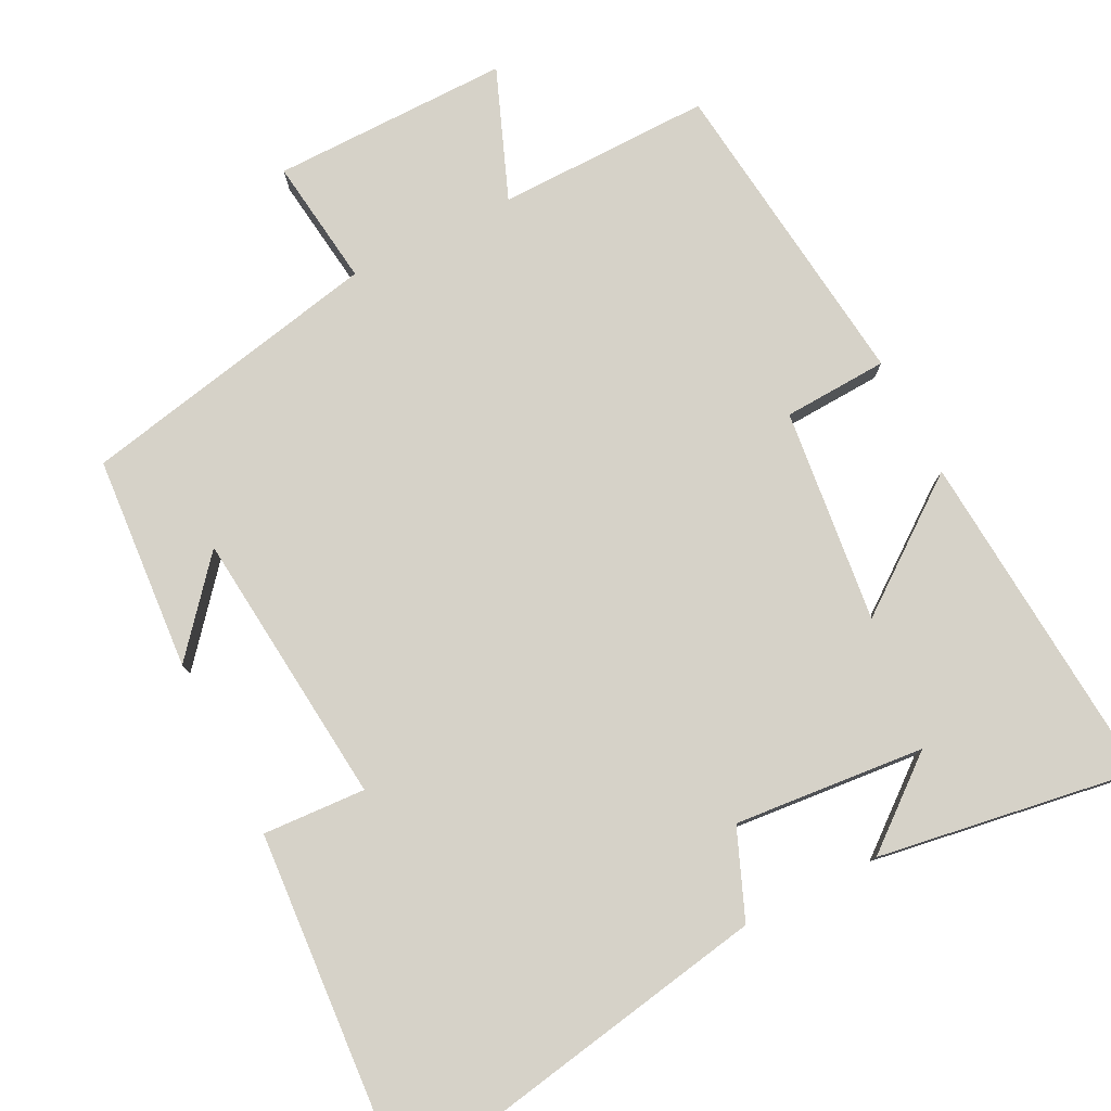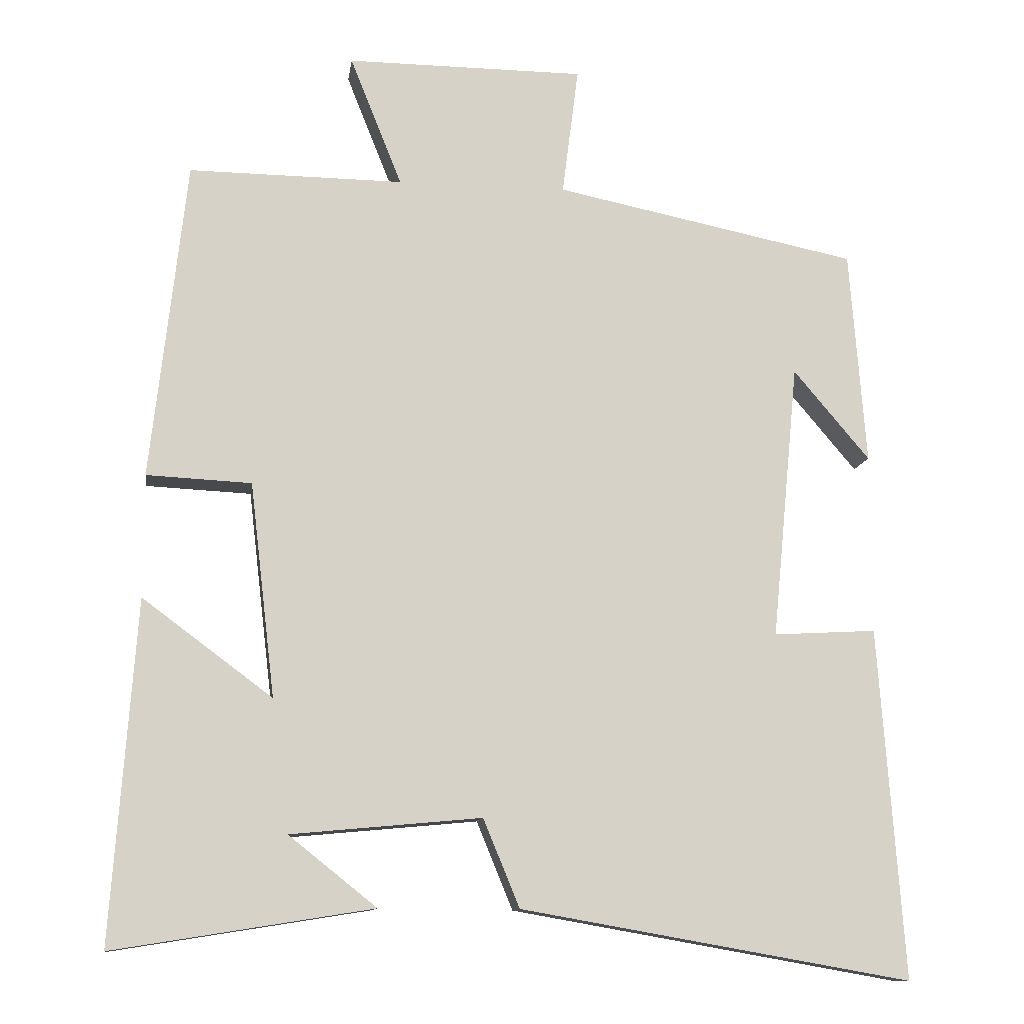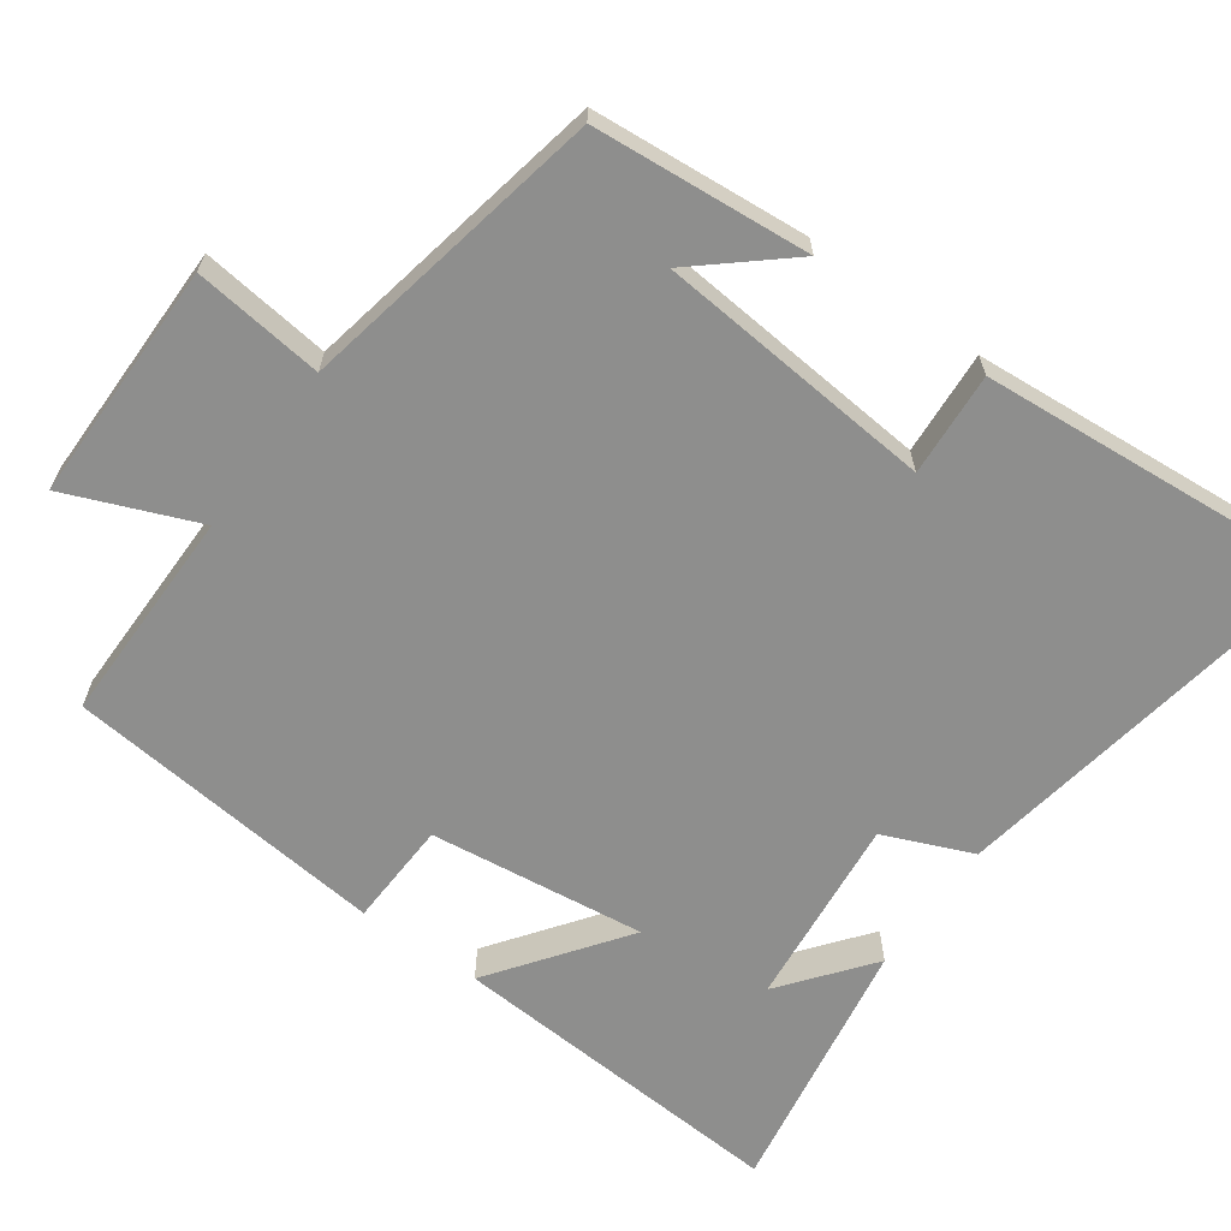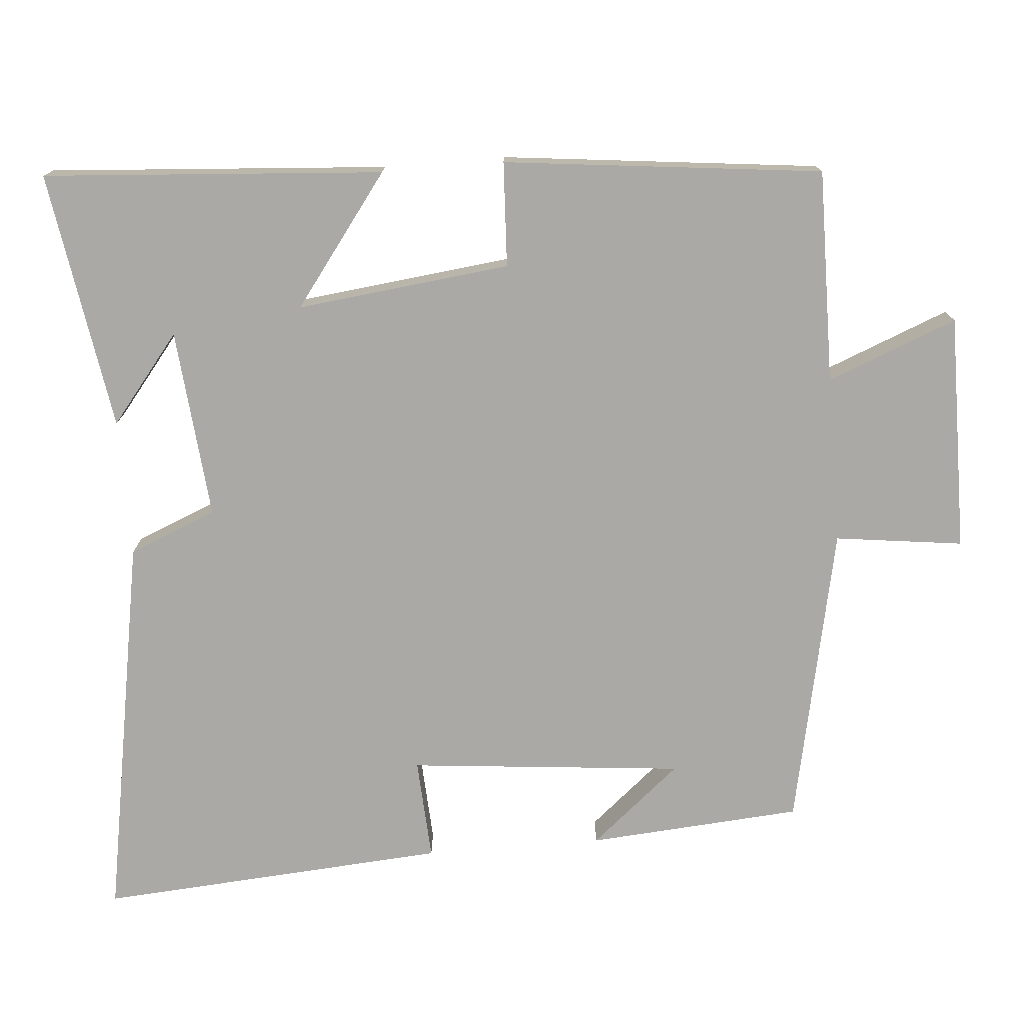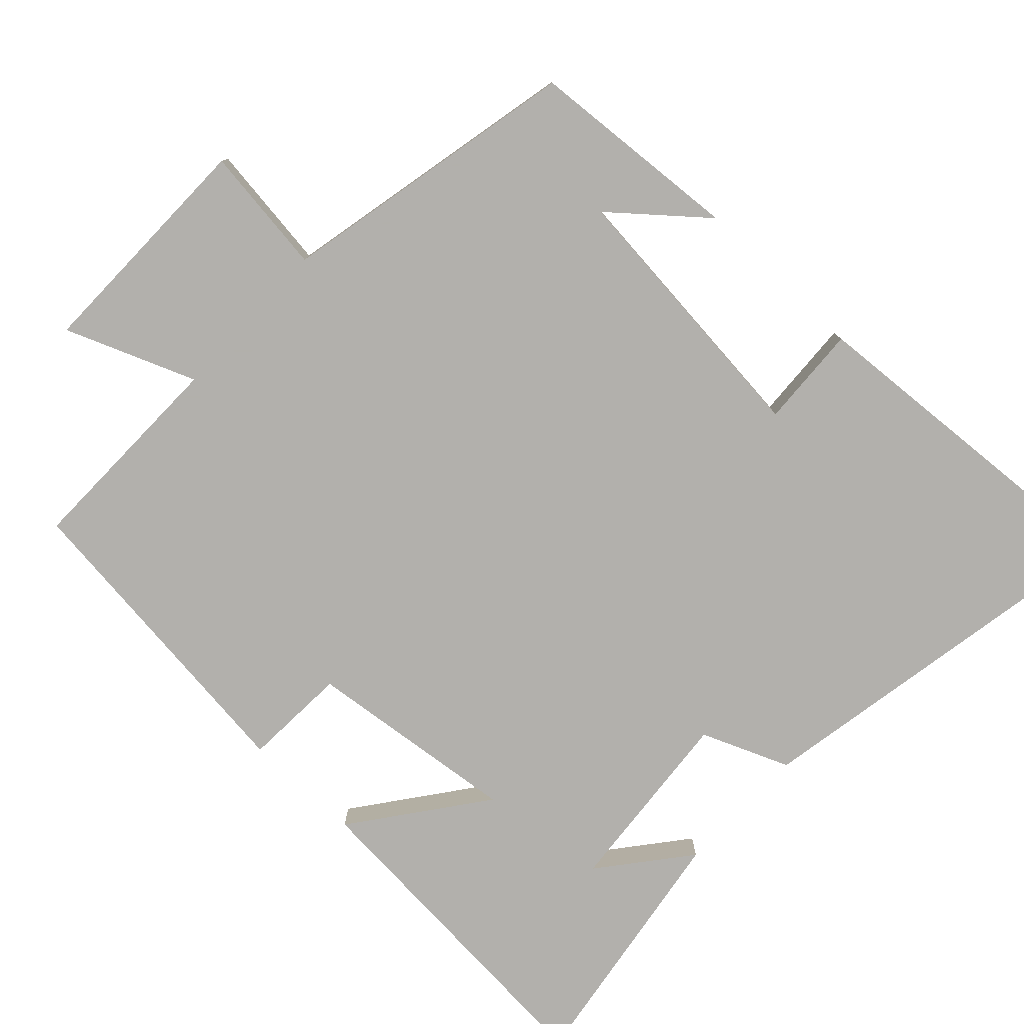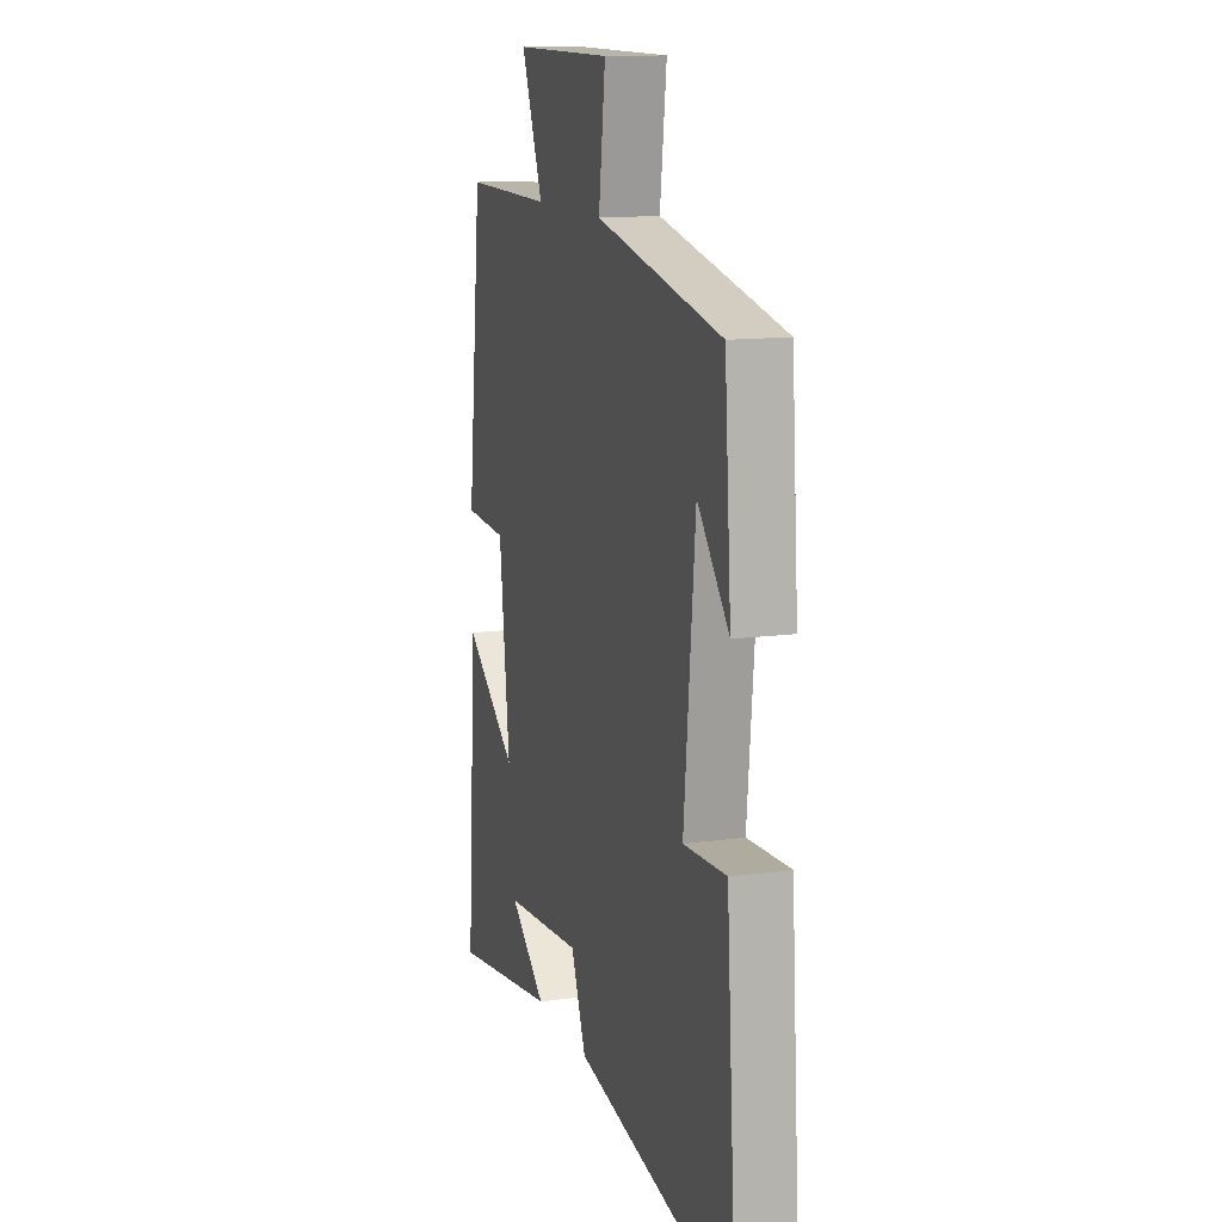
<metadata>
{"format":"obj","ext":"obj","renderer":"f3d","projection":"perspective","resolution":1024,"background":"white","views":[{"elev":78.2,"azim":153.0,"up":"+Y"},{"elev":-11.5,"azim":-7.9,"up":"+Z"},{"elev":-64.9,"azim":54.8,"up":"+Y"},{"elev":-75.4,"azim":-85.3,"up":"+Y"},{"elev":-78.6,"azim":46.7,"up":"+Y"},{"elev":12.9,"azim":72.5,"up":"+Z"}]}
</metadata>
<code>
v 0.478 0.07 0.416
v 0.5 0.07 0.125
v 0.397 0.07 0.247
v 0.361 0.07 -0.127
v 0.5 0.07 -0.119
v 0.534 0.07 -0.593
v 0.006 0.07 -0.5
v -0.043 0.07 -0.381
v -0.301 0.07 -0.405
v -0.182 0.07 -0.5
v -0.533 0.07 -0.556
v -0.5 0.07 -0.095
v -0.324 0.07 -0.226
v -0.358 0.07 0.064
v -0.5 0.07 0.071
v -0.452 0.07 0.503
v -0.162 0.07 0.5
v -0.232 0.07 0.676
v 0.09 0.07 0.674
v 0.068 0.07 0.5
v 0.478 0 0.416
v 0.5 0 0.125
v 0.397 0 0.247
v 0.361 0 -0.127
v 0.5 0 -0.119
v 0.534 0 -0.593
v 0.006 0 -0.5
v -0.043 0 -0.381
v -0.301 0 -0.405
v -0.182 0 -0.5
v -0.533 0 -0.556
v -0.5 0 -0.095
v -0.324 0 -0.226
v -0.358 0 0.064
v -0.5 0 0.071
v -0.452 0 0.503
v -0.162 0 0.5
v -0.232 0 0.676
v 0.09 0 0.674
v 0.068 0 0.5
f 17 18 19 20
f 17 20 1
f 16 17 1
f 15 16 1
f 14 15 1
f 13 14 1
f 11 12 13
f 9 10 11
f 9 11 13 1
f 6 7 8
f 5 6 8
f 4 5 8
f 3 4 8 9
f 1 2 3
f 1 3 9
f 40 39 38 37
f 21 40 37
f 21 37 36
f 21 36 35
f 21 35 34
f 21 34 33
f 33 32 31
f 31 30 29
f 21 33 31 29
f 28 27 26
f 28 26 25
f 28 25 24
f 29 28 24 23
f 23 22 21
f 29 23 21
f 1 21 22 2
f 2 22 23 3
f 3 23 24 4
f 4 24 25 5
f 5 25 26 6
f 6 26 27 7
f 7 27 28 8
f 8 28 29 9
f 9 29 30 10
f 10 30 31 11
f 11 31 32 12
f 12 32 33 13
f 13 33 34 14
f 14 34 35 15
f 15 35 36 16
f 16 36 37 17
f 17 37 38 18
f 18 38 39 19
f 19 39 40 20
f 20 40 21 1

</code>
